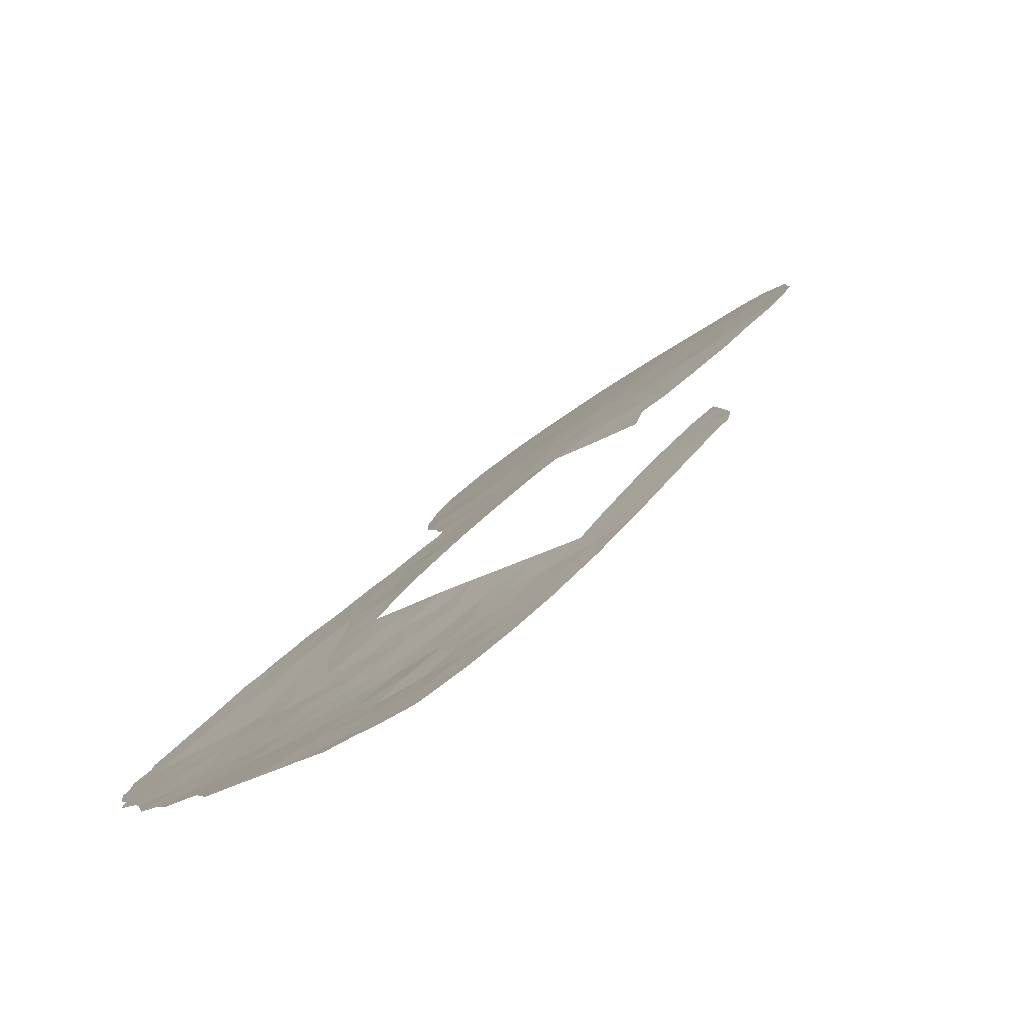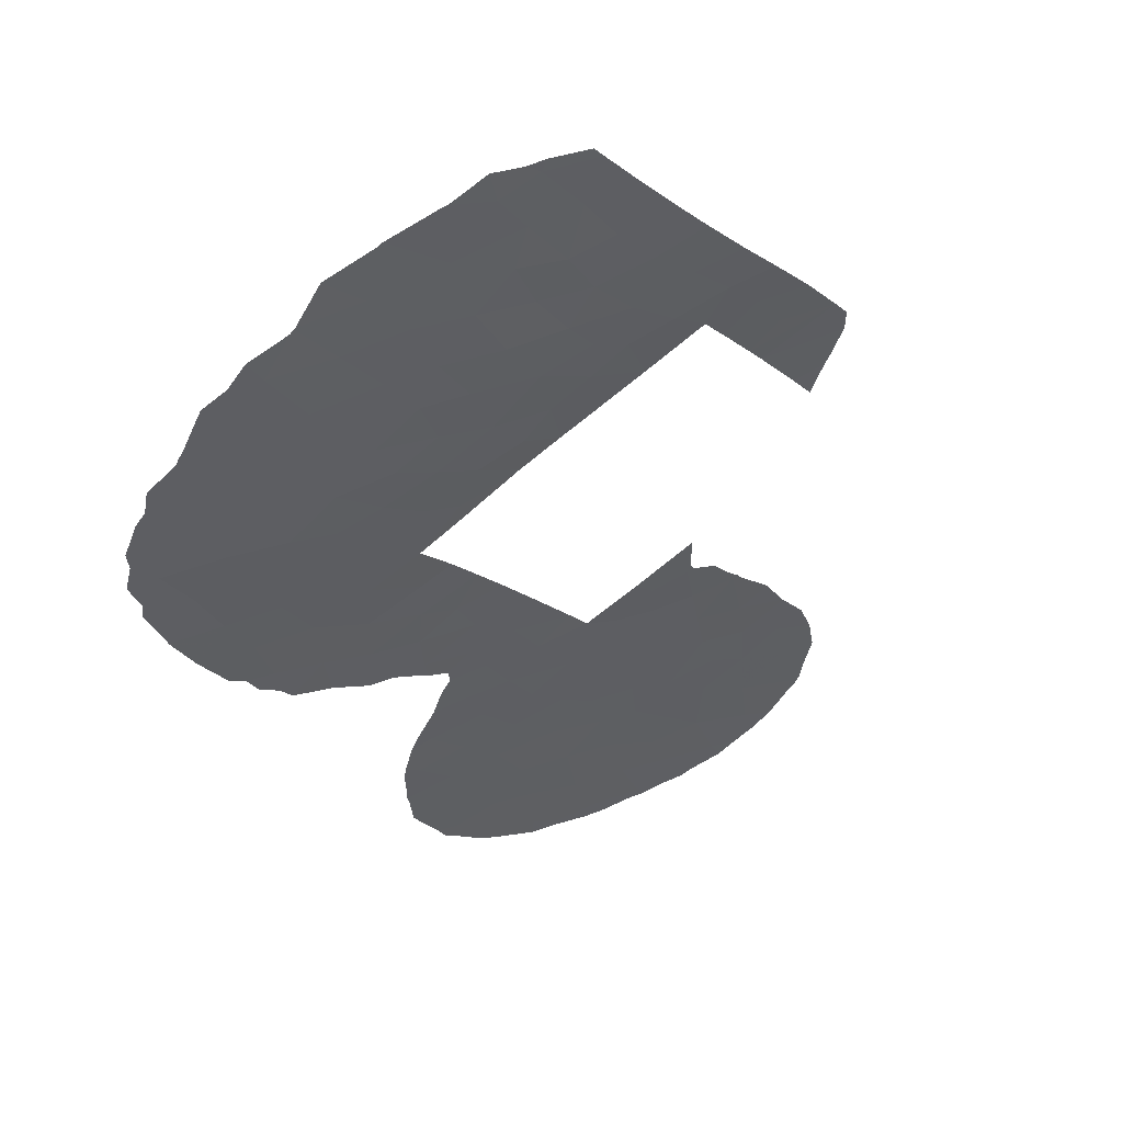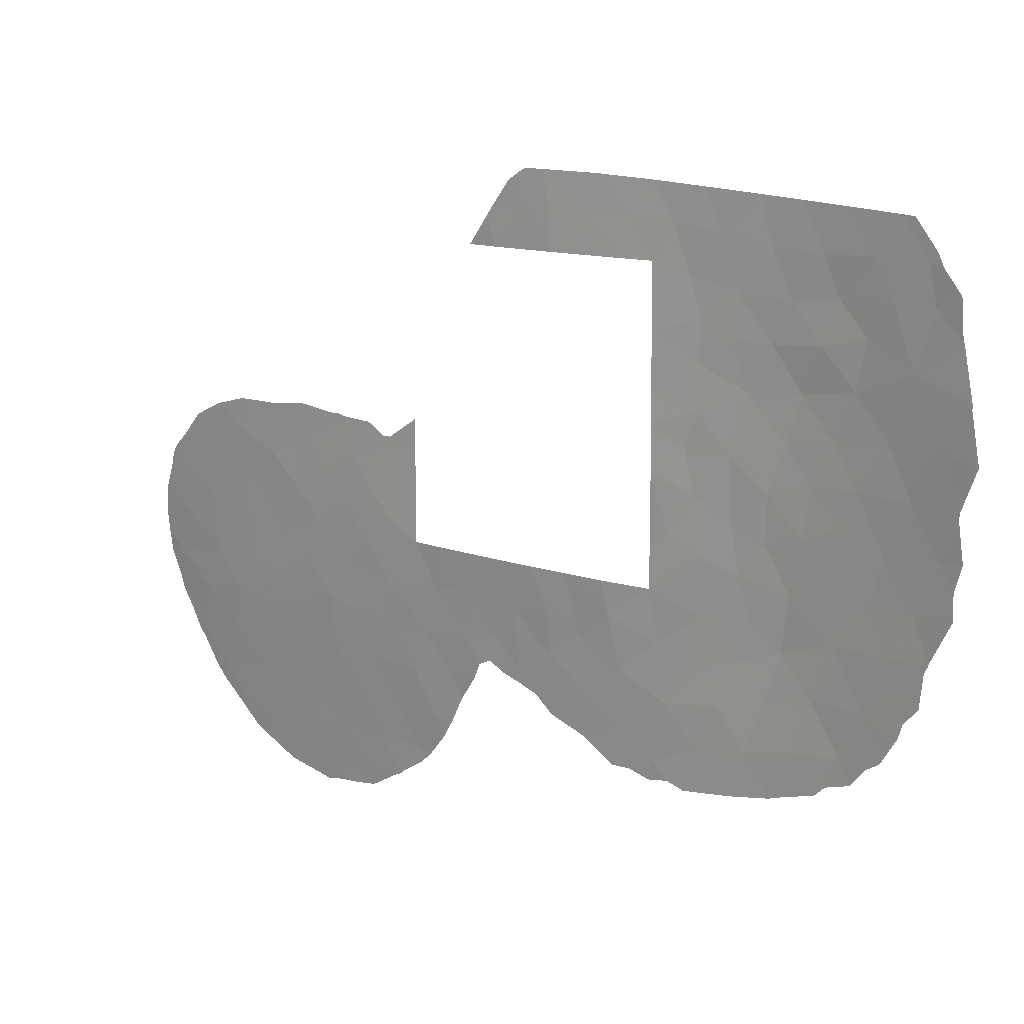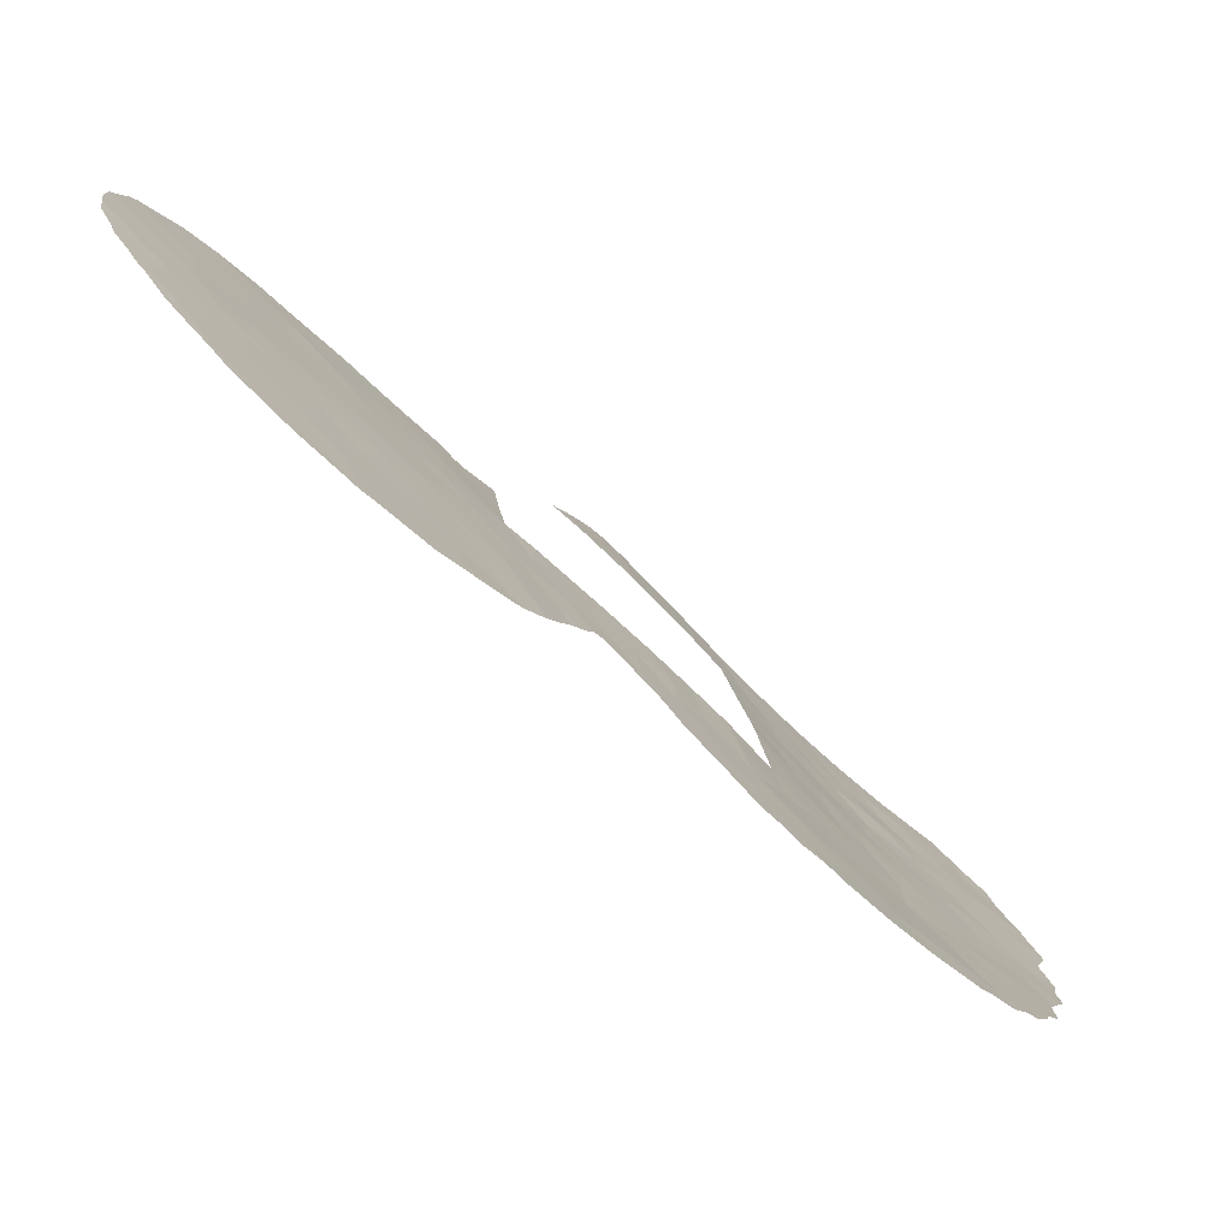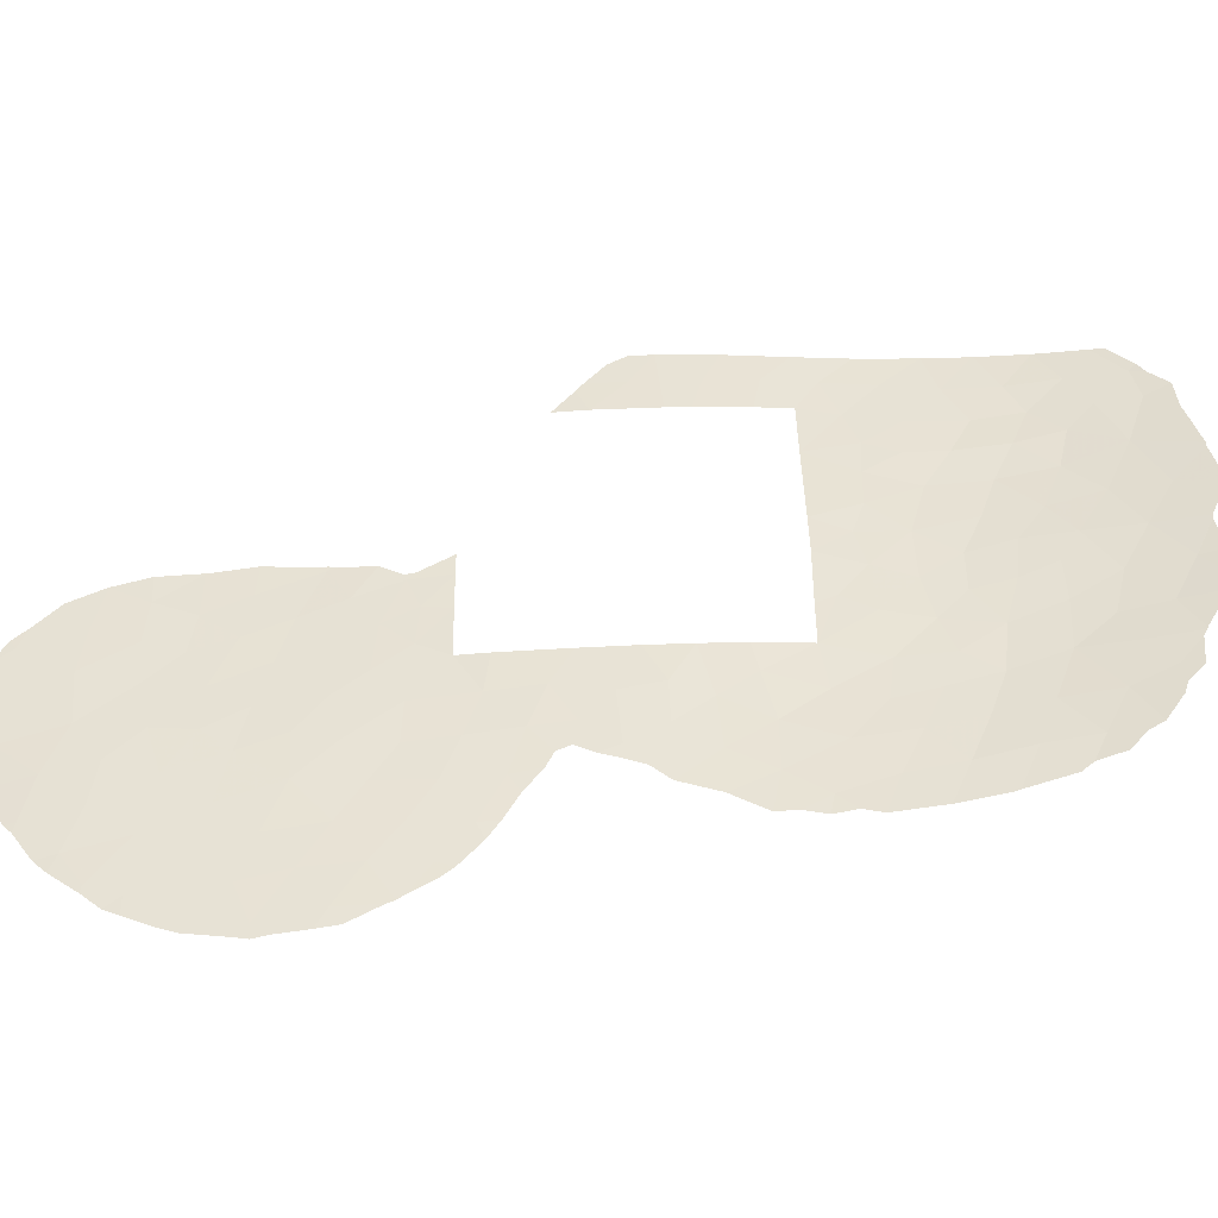
<metadata>
{"format":"obj","ext":"obj","renderer":"f3d","projection":"perspective","resolution":1024,"background":"white","views":[{"elev":-18.7,"azim":-36.0,"up":"+Y"},{"elev":-66.7,"azim":-48.3,"up":"+Y"},{"elev":12.7,"azim":-95.8,"up":"+Z"},{"elev":14.2,"azim":175.4,"up":"+Y"},{"elev":-47.4,"azim":-133.3,"up":"+Z"}]}
</metadata>
<code>
v -31.75 41.9 33.03
v -42.66 31.57 51.54
v -24.79 48.1 37.31
v -35.3 38.72 40.28
v -51.7 23.28 47.14
v -40.35 34.09 36.42
v -39.24 35 33.83
v -46.61 27.51 52.64
v -47.62 26.61 44.02
v -47.11 27.16 42.2
v -28.7 44.6 33.65
v -27.28 45.88 34.35
v -41.34 33.01 35.75
v -42.66 31.67 34.66
v -39.78 34.7 38
v -38.25 36.13 38
v -38.5 35.83 50
v -39.48 34.88 51.52
v -47.96 26.28 52.54
v -41.73 32.55 52.98
v -41.02 33.34 50
v -41.27 33.06 51.45
v -35.65 38.39 34.48
v -49.44 25.16 41.48
v -27.95 45.45 41.33
v -47.67 26.54 49.05
v -47.12 27.16 40.41
v -47.74 26.63 36.55
v -33.52 40.27 32.78
v -32.77 40.89 31.23
v -46.33 27.95 39.1
v -31.12 42.34 30.95
v -35.15 38.81 32.68
v -35.97 37.96 30.88
v -42.63 31.63 32.56
v -43.73 30.57 31.49
v -31.71 42.01 35
v -32.52 41.3 36.49
v -46.01 28.21 41.09
v -44.91 29.36 41.73
v -45.51 28.59 51.21
v -44.52 29.56 49.63
v -24.55 48.2 35.36
v -30.45 43.17 41.42
v -50.1 24.47 48.12
v -52.26 22.78 49.43
v -26.55 46.31 30.64
v -29.51 43.95 35.38
v -30.37 43.16 34.35
v -43.65 30.72 38
v -34.23 39.68 34.3
v -30.61 42.71 29.07
v -44.94 29.18 48.06
v -32.81 41.04 40.97
v -42.48 31.79 50
v -35.27 38.72 41.93
v -34.52 39.46 40.41
v -52.08 23.14 39.03
v -33.46 40.49 37.5
v -34.3 39.68 36.07
v -35.38 38.72 38
v -34.46 39.57 38.63
v -43.43 30.72 50
v -43.5 30.72 47.58
v -51.1 23.96 37.33
v -49.42 25.24 37.31
v -40.36 34.03 50
v -44.92 29.16 52.76
v -44.02 30.07 51.45
v -43.41 30.74 52.88
v -40.14 34.22 53
v -25.43 47.32 32.06
v -49.92 25.01 33.38
v -31.14 42.55 38.19
v -28.13 44.86 28.82
v -29.6 43.65 30.07
v -33.56 40.09 29.58
v -31.54 42.18 40.19
v -51.05 23.7 52.35
v -29.18 44.33 42.57
v -46.79 27.7 32.64
v -45.11 29.21 35.46
v -44.18 30.17 33.78
v -32.42 41.41 38.86
v -38.25 35.97 34.9
v -45.27 29.02 37.33
v -42.22 32.29 38
v -43.62 30.72 44.09
v -43.67 30.72 42.36
v -48.46 25.94 42.75
v -51.76 23.27 42.85
v -43.65 30.72 39.86
v -48.04 26.17 45.88
v -27.19 45.7 29.34
v -34.1 39.82 41.75
v -45.95 28.27 43.37
v -44.91 29.25 46.49
v -33.58 40.37 39.66
v -49.51 24.93 52.44
v -26.52 46.69 40.44
v -49.12 25.24 49.3
v -43.58 30.72 45.28
v -44.6 29.64 43.39
v -37.11 37.06 34.72
v -36.11 38.02 36.32
v -36.3 37.92 38
v -51.92 23.39 36.06
v -41.03 33.49 38
v -46.33 27.79 45.71
v -44.91 29.3 44.83
v -26.84 46.45 42.15
v -44.16 30.17 40.24
v -29.18 44.34 40.57
v -32.88 40.95 34.56
v -45.05 29.27 39.53
v -29.57 43.93 37.28
v -31.05 42.24 27.44
v -46.02 28.11 49.17
v -30.71 42.9 36.25
v -49.49 25.14 39.58
v -47.02 27.14 50.86
v -24.74 48.22 39.61
v -28.95 44.49 38.91
v -30.24 43.38 39.41
v -41.44 32.83 33.55
v -47.92 26.47 38.73
v -28.25 44.87 31.18
v -34.4 39.4 31.08
v -27.91 45.39 37.58
v -36.65 37.38 32.76
v -48.37 26.33 33.13
v -48.86 25.78 35.12
v -46.74 27.59 37.52
v -43.84 30.47 35.98
v -49.22 25.24 44.26
v -47.31 27.12 34.62
v -40.32 33.99 34.68
v -39.14 35.21 36.12
v -50.93 23.93 40.79
v -52.6 22.66 44.74
v -30 43.39 32.29
v -45.9 28.25 47.47
v -48.68 25.7 47.64
v -25.8 47.12 33.95
v -48.33 26.11 40.79
v -27.06 45.98 32.62
v -29.41 43.7 27.92
v -45.23 29.15 32.24
v -46.35 28 35.96
v -35.03 38.71 29.41
v -26.3 46.84 38.35
v -50.6 24.41 35.28
v -31.99 41.5 29.48
v -32.78 40.72 27.9
v -47.09 27.08 47.5
v -50.23 24.38 50.88
v -37.61 36.66 36.5
v -50.88 23.91 44.78
v -49.77 24.76 46.24
v -28.27 45.04 35.62
v -26.44 46.65 36.03
v -45.83 28.57 34.11
v -52.82 22.52 41
v -48.63 25.7 50.77
v -50.58 24.27 38.74
v -27.82 45.52 39.51
v -42.37 32.06 36.76
v -52.02 22.97 50.88
v -50.94 23.84 49.35
v -50 24.66 42.84
v -32.16 41.59 42.41
v -25.77 47.38 41.56
v -26.74 46.54 42.14
v -53.25 22.08 48.38
v -53.67 21.86 46.47
v -42.98 31.27 30.89
v -42.36 31.84 30.87
v -23.87 48.8 36.03
v -23.82 48.88 36.93
v -38.13 36.16 51.1
v -38.34 35.96 51.51
v -37.5 36.72 50
v -49.54 25.35 32.2
v -50.39 24.68 32.53
v -52.74 22.72 37.53
v -53.45 22.17 39.13
v -24.56 48.38 40
v -24.38 48.53 39.61
v -51.47 23.38 52.33
v -52.24 22.79 51.25
v -52.49 22.62 50.71
v -33.09 40.4 27.22
v -34.02 39.59 27.91
v -32.45 40.98 27.1
v -39.47 34.87 53
v -38.93 35.4 52.52
v -38.67 35.55 33.47
v -38.13 36.07 33.85
v -37.74 36.43 33.6
v -53.45 22.06 42.82
v -53.41 22.09 42.64
v -33.41 40.46 42.5
v -34.01 39.9 42.04
v -26.83 46.46 42.21
v -35.25 38.72 42.91
v -34.26 39.66 42.04
v -47.81 26.84 31.27
v -49.21 25.65 31.8
v -36.97 37.05 32.02
v -37.51 36.61 32.96
v -27.91 45.49 42.58
v -29.13 44.37 42.6
v -44.83 29.56 30.61
v -46.13 28.34 30.83
v -41.33 32.85 31.74
v -41.39 32.79 31.71
v -53.67 21.87 46.28
v -54 21.67 44.44
v -23.91 48.7 35.17
v -24.26 48.35 34.08
v -34.23 39.4 28.01
v -52.53 22.95 35.87
v -52.61 22.83 37.16
v -53.21 22.11 48.47
v -29.21 44.3 42.6
v -30.51 43.11 42.8
v -39.77 34.44 32.92
v -40.21 33.97 32.35
v -25.92 46.81 30.44
v -25.33 47.37 31.65
v -26.3 46.47 29.92
v -26.96 45.88 29.21
v -43.61 30.66 30.67
v -34.44 39.22 28.22
v -53.63 21.96 41.12
v -53.39 22.16 40.14
v -32.15 41.59 42.62
v -31.9 41.83 42.6
v -28.96 44.07 27.52
v -28.13 44.82 28.05
v -25 48.01 40.51
v -47.71 26.93 31.21
v -30.62 42.6 26.98
v -31.07 42.19 26.86
v -31.56 41.77 26.98
v -25.1 47.57 31.96
v -24.79 47.86 32.74
v -24.29 48.59 39.19
v -52.72 22.74 37.44
v -40.29 33.89 32.27
v -26.9 46.4 42.22
v -23.91 48.86 37.93
v -39.16 35.05 33.25
v -27.13 45.74 29.03
v -27.68 45.22 28.36
v -53.45 22.06 42.87
v -24.37 48.22 33.53
v -32.44 41.33 42.54
v -36.53 37.42 30.92
v -36.17 37.72 30.18
v -29.18 44.33 42.61
v -46.26 28.22 30.85
v -44.28 30.07 30.82
v -29.5 43.6 27.24
v -35.19 38.54 28.84
v -35.53 38.24 29.23
v -52.05 23.34 35.24
v -50.9 24.28 33.26
v -51.35 23.92 33.61
v -51.91 23.46 34.69
v -53.1 22.18 49.91
f 7 138 137
f 16 15 138
f 15 6 138
f 20 2 22
f 29 128 30
f 111 100 172
f 111 172 173
f 5 174 175
f 35 36 176
f 35 176 177
f 37 38 114
f 29 30 1
f 51 29 114
f 23 51 60
f 118 26 155
f 8 19 121
f 22 55 21
f 59 61 60
f 64 63 42
f 3 43 178
f 3 178 179
f 37 49 119
f 67 18 71
f 21 71 22
f 18 17 180
f 18 180 181
f 17 18 67
f 63 55 2
f 8 41 68
f 69 70 68
f 68 41 69
f 63 2 69
f 2 70 69
f 70 2 20
f 21 67 71
f 71 20 22
f 17 182 180
f 73 184 183
f 118 41 121
f 58 186 185
f 122 188 187
f 62 57 4
f 116 74 119
f 74 38 119
f 4 61 62
f 145 126 27
f 44 171 78
f 66 126 120
f 14 125 13
f 65 165 58
f 34 150 128
f 168 79 189
f 168 189 190
f 168 190 191
f 83 14 134
f 50 92 112
f 29 33 128
f 154 193 192
f 154 192 194
f 71 18 196
f 71 196 195
f 116 160 129
f 85 7 197
f 85 197 198
f 104 85 198
f 104 198 199
f 131 136 132
f 39 10 27
f 41 8 121
f 88 103 89
f 52 76 32
f 86 82 134
f 57 98 95
f 163 91 200
f 163 200 201
f 54 78 171
f 54 84 78
f 38 74 84
f 74 78 84
f 95 54 202
f 95 202 203
f 141 11 49
f 111 173 204
f 39 96 10
f 62 59 98
f 57 62 98
f 95 98 54
f 59 84 98
f 84 54 98
f 56 95 206
f 56 206 205
f 56 4 57
f 64 42 53
f 39 115 40
f 63 69 42
f 69 41 42
f 99 79 156
f 131 208 207
f 80 44 113
f 104 23 105
f 60 61 105
f 61 106 105
f 106 16 157
f 130 210 209
f 80 25 211
f 80 211 212
f 102 64 97
f 97 110 102
f 64 53 97
f 144 12 146
f 146 47 72
f 148 214 213
f 147 76 52
f 125 35 216
f 125 216 215
f 162 81 148
f 139 165 120
f 84 59 38
f 140 5 175
f 140 175 217
f 140 217 218
f 28 136 149
f 43 220 219
f 130 23 104
f 59 62 61
f 154 77 221
f 154 221 193
f 107 223 222
f 33 29 51
f 51 23 33
f 12 11 146
f 146 127 47
f 50 115 86
f 5 46 224
f 5 224 174
f 122 151 3
f 27 126 31
f 14 83 35
f 90 10 9
f 10 96 9
f 145 90 24
f 44 80 225
f 44 225 226
f 107 152 65
f 50 134 167
f 7 137 228
f 7 228 227
f 94 47 127
f 28 149 133
f 36 35 83
f 72 47 229
f 72 229 230
f 47 94 232
f 47 232 231
f 36 233 176
f 6 15 108
f 108 87 167
f 77 150 234
f 77 234 221
f 88 102 110
f 58 139 163
f 163 235 236
f 93 9 109
f 92 89 112
f 112 89 40
f 110 96 103
f 88 110 103
f 108 13 6
f 105 157 104
f 139 24 170
f 93 143 159
f 9 96 109
f 96 110 109
f 109 110 97
f 159 45 5
f 171 238 237
f 171 44 226
f 171 226 238
f 123 129 166
f 75 147 239
f 75 239 240
f 14 13 167
f 16 138 157
f 164 19 99
f 159 143 45
f 81 162 136
f 1 37 114
f 25 100 111
f 100 122 241
f 100 241 172
f 112 40 115
f 27 31 39
f 113 44 124
f 35 177 216
f 112 115 50
f 81 131 207
f 81 207 242
f 74 116 124
f 119 48 116
f 48 119 49
f 122 187 241
f 117 244 243
f 117 245 244
f 42 118 53
f 142 53 118
f 72 246 247
f 37 119 38
f 24 120 145
f 26 118 121
f 118 42 41
f 122 248 188
f 43 219 178
f 65 58 185
f 65 185 249
f 155 142 118
f 123 113 124
f 74 124 78
f 19 164 121
f 152 132 66
f 125 215 250
f 137 125 250
f 137 250 228
f 120 126 145
f 25 111 251
f 25 251 211
f 125 137 13
f 139 58 165
f 33 34 128
f 128 150 77
f 83 134 82
f 3 179 252
f 30 128 77
f 123 116 129
f 116 48 160
f 129 160 161
f 129 161 151
f 7 253 197
f 73 131 132
f 131 81 136
f 73 132 152
f 86 31 133
f 134 50 86
f 87 50 167
f 144 43 161
f 144 161 12
f 132 136 28
f 7 227 253
f 143 93 155
f 137 6 13
f 116 123 124
f 111 204 251
f 57 95 56
f 94 75 255
f 94 255 254
f 114 38 60
f 137 138 6
f 1 141 49
f 141 127 11
f 48 49 11
f 91 140 256
f 91 256 200
f 53 142 97
f 65 152 66
f 28 66 132
f 100 25 166
f 101 143 26
f 143 101 45
f 124 44 78
f 140 91 158
f 170 158 91
f 5 140 158
f 144 72 247
f 144 247 257
f 43 144 257
f 43 257 220
f 131 73 183
f 131 183 208
f 10 145 27
f 90 145 10
f 80 113 25
f 171 237 258
f 138 85 157
f 85 138 7
f 105 23 60
f 104 157 85
f 106 157 105
f 130 104 199
f 130 199 210
f 34 259 260
f 80 212 261
f 80 261 225
f 146 72 144
f 81 242 262
f 148 81 262
f 148 262 214
f 36 148 213
f 36 213 263
f 147 117 243
f 147 243 264
f 147 75 76
f 14 35 125
f 82 162 83
f 24 139 120
f 66 165 65
f 140 218 256
f 133 31 126
f 162 149 136
f 149 162 82
f 3 161 43
f 150 265 234
f 150 266 265
f 107 65 249
f 107 249 223
f 33 23 130
f 146 11 127
f 127 75 94
f 115 31 86
f 49 37 1
f 122 3 252
f 122 252 248
f 122 100 151
f 166 151 100
f 133 126 28
f 107 222 267
f 134 14 167
f 28 126 66
f 75 127 76
f 32 153 52
f 82 86 149
f 133 149 86
f 83 148 36
f 47 231 229
f 72 230 246
f 117 154 194
f 117 194 245
f 154 117 153
f 154 153 77
f 36 263 233
f 108 167 13
f 93 109 155
f 142 109 97
f 89 103 40
f 121 164 26
f 91 139 170
f 24 90 170
f 170 135 158
f 93 159 135
f 45 169 5
f 1 30 32
f 153 30 77
f 153 32 30
f 127 141 76
f 1 32 141
f 76 141 32
f 94 254 232
f 73 268 184
f 25 113 166
f 166 129 151
f 12 160 11
f 161 160 12
f 147 264 239
f 22 2 55
f 161 3 151
f 130 34 33
f 34 130 209
f 34 209 259
f 58 163 236
f 58 236 186
f 31 115 39
f 45 101 169
f 152 270 269
f 73 152 269
f 73 269 268
f 152 107 267
f 152 267 270
f 117 52 153
f 101 156 169
f 40 103 96
f 163 201 235
f 91 163 139
f 40 96 39
f 156 101 164
f 117 147 52
f 162 148 83
f 150 34 260
f 150 260 266
f 155 109 142
f 160 48 11
f 120 165 66
f 26 143 155
f 5 158 159
f 166 113 123
f 164 101 26
f 135 159 158
f 156 79 168
f 46 271 224
f 75 240 255
f 168 46 169
f 9 93 135
f 169 46 5
f 169 156 168
f 156 164 99
f 90 9 135
f 46 168 191
f 46 191 271
f 135 170 90
f 18 181 196
f 1 114 29
f 114 60 51
f 95 203 206
f 54 171 258
f 54 258 202
f 38 59 60

</code>
